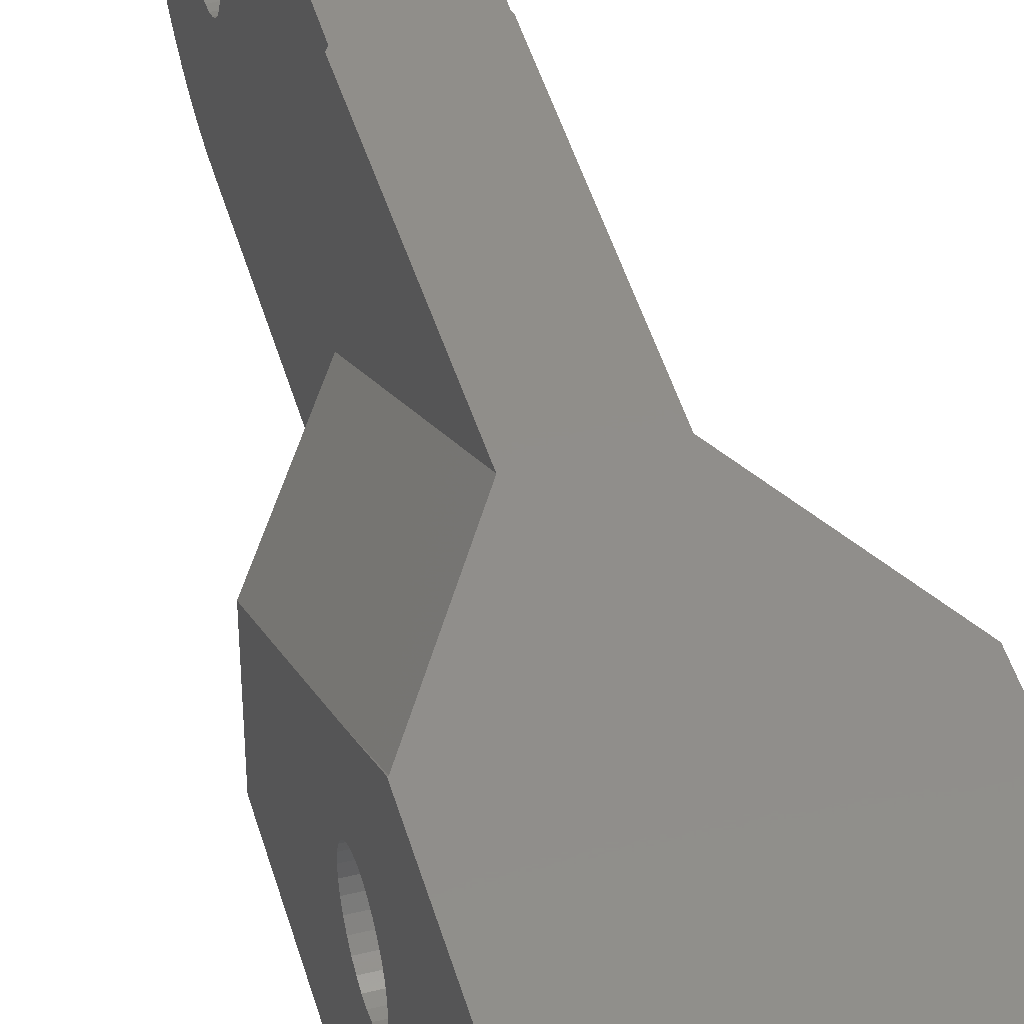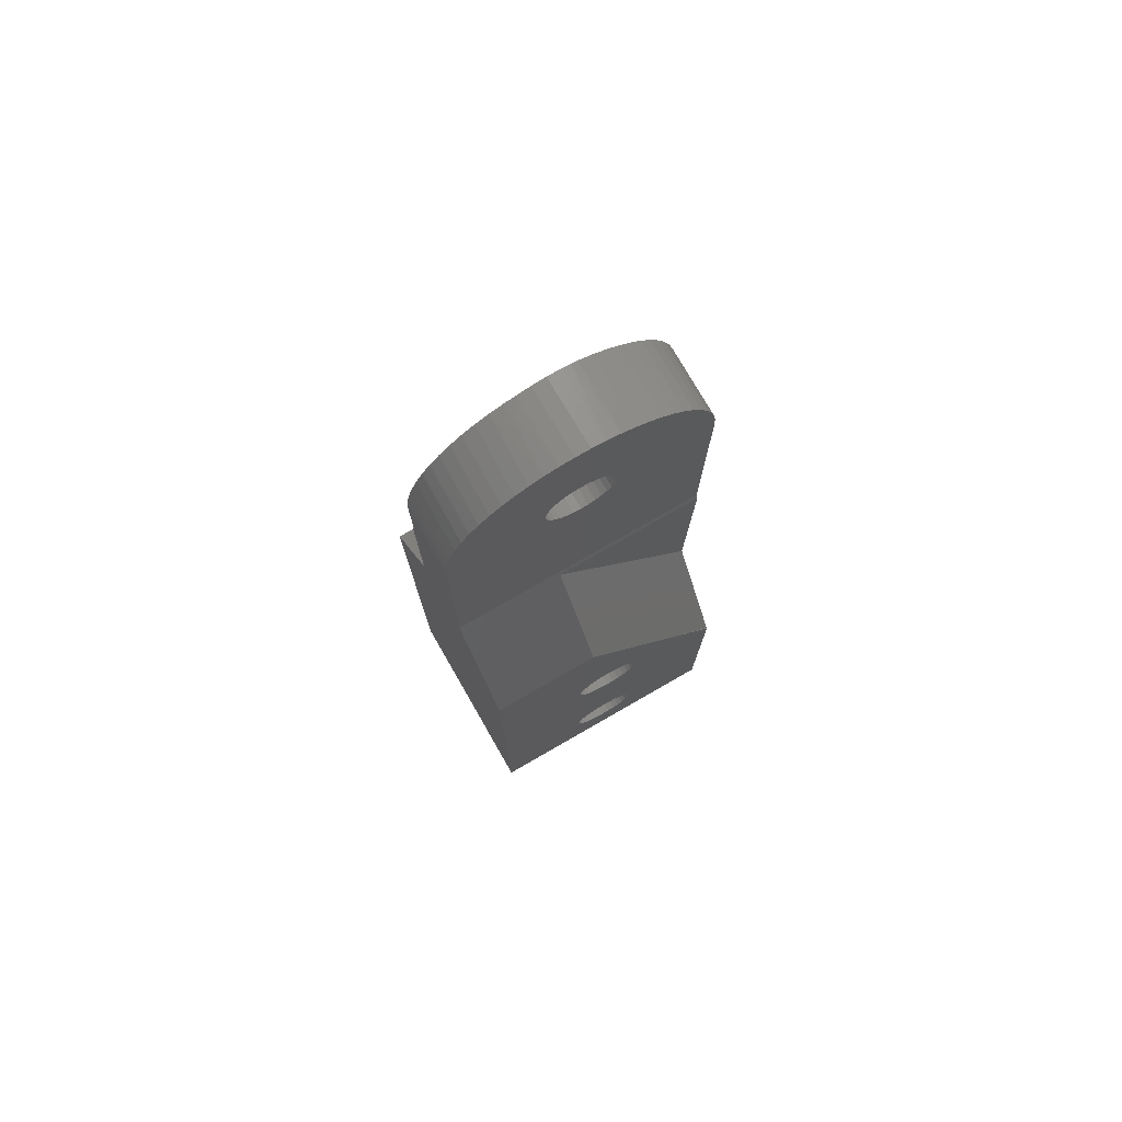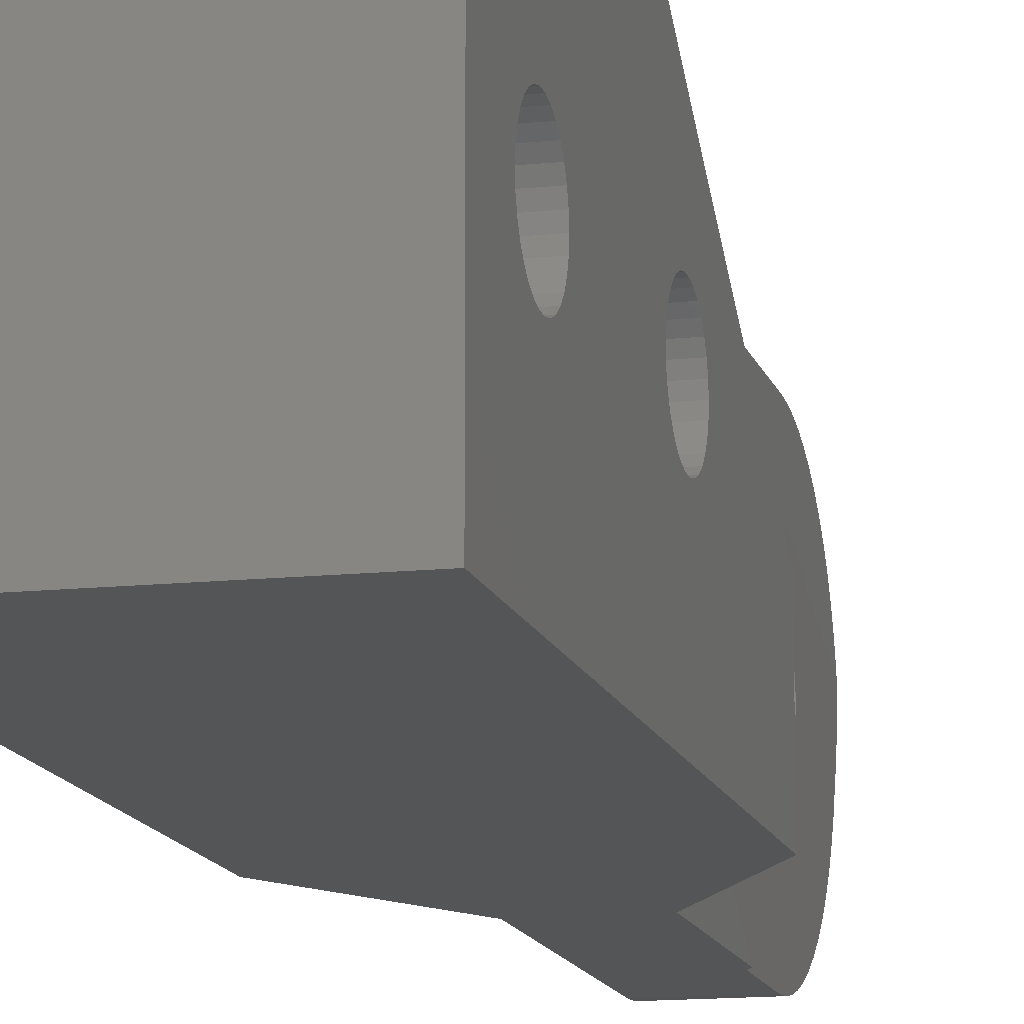
<metadata>
{"format":"stl","ext":"stl","renderer":"f3d","projection":"perspective","resolution":1024,"background":"white","views":[{"elev":46.3,"azim":-15.7,"up":"+Z"},{"elev":76.4,"azim":-119.9,"up":"+Y"},{"elev":-13.2,"azim":13.7,"up":"+Z"}]}
</metadata>
<code>
# stl→obj: 316 verts, 640 faces
v -1.588 15.89 7.583
v 1.544 15.88 7.583
v 1.542 15.56 7.513
v 1.544 15.89 7.583
v -1.588 15.56 7.514
v 1.542 15.55 7.511
v 1.54 15.26 7.378
v -1.588 15.26 7.379
v 1.54 15.25 7.372
v 1.537 14.99 7.182
v -1.588 14.99 7.184
v 1.537 14.97 7.171
v 1.533 14.77 6.936
v -1.588 14.77 6.937
v 1.532 14.75 6.917
v 1.528 14.6 6.648
v -1.588 14.6 6.65
v 1.527 14.59 6.622
v 1.522 14.5 6.333
v -1.588 14.5 6.334
v 1.522 14.49 6.298
v 1.516 14.47 6.004
v -1.588 14.46 6.004
v 1.516 14.46 5.962
v 1.511 14.5 5.675
v -1.588 14.5 5.674
v 1.51 14.51 5.627
v 1.505 14.61 5.36
v -1.588 14.6 5.358
v 1.504 14.62 5.31
v 1.5 14.77 5.074
v -1.588 14.77 5.071
v 1.5 14.8 5.023
v 1.496 14.99 4.828
v -1.588 15.26 4.629
v -1.588 14.99 4.824
v 1.495 15.04 4.782
v -1.588 15.56 4.494
v 1.492 15.32 4.595
v 1.493 15.26 4.634
v -1.588 15.89 4.425
v 1.49 15.63 4.472
v 1.491 15.56 4.5
v 1.489 16.22 4.432
v -1.588 16.22 4.425
v -1.588 16.05 4.417
v 1.489 15.97 4.419
v 1.489 15.89 4.432
v -1.588 16.54 4.494
v 1.489 16.3 4.437
v -1.588 16.85 4.629
v 1.491 16.63 4.526
v 1.491 16.54 4.501
v -1.588 17.11 4.824
v 1.494 16.93 4.682
v 1.493 16.84 4.636
v -1.588 17.34 5.071
v 1.497 17.19 4.898
v 1.496 17.11 4.83
v -1.588 17.5 5.358
v 1.502 17.4 5.163
v 1.5 17.33 5.076
v 1.505 17.49 5.362
v 1.507 17.55 5.467
v -1.588 17.6 5.674
v 1.511 17.6 5.676
v 1.513 17.63 5.795
v -1.588 17.64 6.004
v 1.516 17.63 6.004
v 1.519 17.63 6.132
v -1.588 17.6 6.334
v 1.522 17.6 6.333
v 1.524 17.57 6.464
v -1.588 17.5 6.65
v 1.527 17.49 6.646
v 1.53 17.44 6.775
v -1.588 17.34 6.937
v 1.532 17.33 6.932
v 1.534 17.24 7.051
v -1.588 17.11 7.184
v 1.537 17.11 7.177
v 1.538 17 7.28
v -1.588 16.85 7.379
v 1.54 16.84 7.371
v 1.541 16.71 7.451
v -1.588 16.54 7.514
v 1.542 16.54 7.505
v 1.543 16.38 7.556
v -1.588 16.22 7.583
v 1.543 16.22 7.574
v 1.544 16.05 7.592
v -1.588 21.84 4.398
v -1.588 21.63 3.782
v -1.588 21.36 8.816
v -1.588 21.84 7.61
v -1.588 22.05 5.679
v -1.588 21.98 5.033
v -1.588 21.36 3.192
v -1.588 21.02 2.635
v -1.588 18.57 11.45
v -1.588 19.68 10.78
v -1.588 21.02 9.374
v -1.588 21.63 8.226
v -1.588 22.05 6.329
v -1.588 20.63 2.117
v -1.588 20.18 1.645
v -1.588 17.34 0.1404
v -1.588 16.7 0.0352
v -1.588 16.05 0
v -1.588 17.97 11.69
v -1.588 19.15 11.15
v -1.588 20.63 9.891
v -1.588 21.98 6.975
v -1.588 19.68 1.224
v -1.588 19.15 0.8594
v -1.588 18.57 0.5549
v -1.588 17.97 0.3143
v -1.588 5.701 0
v -1.588 5.701 12.01
v -1.588 20.18 10.36
v -1.588 17.34 11.87
v -1.588 16.05 12.01
v -1.588 16.7 11.97
v 1.588 21.63 8.226
v 1.588 21.84 7.61
v 1.588 21.36 8.816
v 1.588 21.02 9.374
v 1.588 20.63 9.891
v 1.588 20.18 10.36
v 1.588 19.68 10.78
v 1.588 19.15 11.15
v 1.588 18.57 11.45
v 1.588 17.97 11.69
v 1.588 17.34 11.87
v 1.588 16.7 11.97
v 1.588 16.05 12.01
v 1.489 21.83 4.399
v 1.479 21.66 3.855
v 1.478 21.63 3.783
v 1.469 21.39 3.255
v 1.468 21.35 3.193
v 1.459 21.06 2.688
v 1.458 21.02 2.637
v 1.45 20.66 2.161
v 1.449 20.63 2.119
v 1.442 20.22 1.68
v 1.441 20.18 1.647
v 1.434 19.72 1.25
v 1.434 19.68 1.226
v 1.428 19.18 0.8779
v 1.428 19.15 0.8611
v 1.423 18.6 0.567
v 1.422 18.57 0.5563
v 1.418 17.99 0.3212
v 1.418 17.97 0.3154
v 1.415 17.36 0.1435
v 1.415 17.34 0.1411
v 1.414 16.71 0.03597
v 1.414 16.7 0.03558
v 1.413 16.05 0
v 1.588 21.91 7.313
v 1.574 21.98 6.944
v 1.552 22.04 6.329
v 1.575 21.98 6.975
v 1.55 22.05 6.29
v 1.527 22.04 5.679
v 1.525 22.04 5.633
v 1.501 21.97 5.033
v 1.499 21.97 4.981
v 1.49 21.86 4.48
v 1.588 14.48 10.13
v 1.588 5.701 12.01
v 1.588 5.701 10.11
v 1.62 5.644 12.01
v 1.621 -4.659 12.01
v 1.413 12.83 0
v -1.683 5.534 4.999
v -4.763 0.1918 1.776e-15
v -4.763 0.1918 4.999
v -1.683 5.534 12.01
v -1.562 -4.673 12.01
v -4.763 -7.385 10.1
v -4.729 -10.17 12.01
v -4.763 -10.17 12.01
v 4.763 -10.1 12.01
v 4.763 -22.05 12.01
v -4.763 -22.05 12.01
v -4.763 -22.05 3.553e-15
v 4.763 -22.05 3.553e-15
v 1.588 5.701 0
v 1.588 12.52 0
v 4.763 0.2016 1.776e-15
v 1.588 5.701 4.785
v 4.763 -6.907 9.771
v 4.676 0.3508 4.785
v 4.763 0.2016 4.89
v -4.763 -9.325 7.184
v -4.763 -9.548 6.937
v -4.763 -6.979 6.937
v -4.763 -17.3 7.514
v -4.763 -17.62 7.583
v -4.763 -9.816 6.334
v -4.763 -9.851 6.004
v -4.763 -16.2 6.004
v -4.763 -16.34 6.65
v -4.763 -8.097 7.583
v -4.763 -8.429 7.583
v -4.763 -6.813 6.65
v -4.763 -6.676 6.004
v -4.763 -6.71 6.334
v -4.763 -16.99 4.629
v -4.763 -8.754 4.494
v -4.763 -16.99 7.379
v -4.763 -16.24 6.334
v -4.763 -9.057 7.379
v -4.763 -8.754 7.514
v -4.763 -9.816 5.674
v -4.763 -16.24 5.674
v -4.763 -17.62 4.425
v -4.763 -17.3 4.494
v -4.763 -7.773 7.514
v -4.763 -8.429 4.425
v -4.763 -8.097 4.425
v -4.763 -9.057 4.629
v -4.763 -9.714 5.358
v -4.763 -9.548 5.071
v -4.763 -16.73 7.184
v -4.763 -16.5 6.937
v -4.763 -9.714 6.65
v -4.763 -16.34 5.358
v -4.763 -19.34 6.334
v -4.763 -19.38 6.004
v -4.763 -7.47 7.379
v -4.763 -7.201 7.184
v -4.763 -6.813 5.358
v -4.763 -7.201 4.824
v -4.763 -6.979 5.071
v -4.763 -7.773 4.494
v -4.763 -7.47 4.629
v -4.763 -9.325 4.824
v -4.763 -17.95 4.425
v -4.763 -19.07 5.071
v -4.763 -18.85 4.824
v -4.763 -17.95 7.583
v -4.763 -18.28 7.514
v -4.763 -6.71 5.674
v -4.763 -16.5 5.071
v -4.763 -18.28 4.494
v -4.763 -18.58 4.629
v -4.763 -19.34 5.674
v -4.763 -18.58 7.379
v -4.763 -16.73 4.824
v -4.763 -19.24 5.358
v -4.763 -19.07 6.937
v -4.763 -19.24 6.65
v -4.763 -18.85 7.184
v 4.763 -17.3 7.514
v 4.763 -16.99 7.379
v 4.763 -17.95 7.583
v 4.763 -17.62 7.583
v 4.763 -9.816 6.334
v 4.763 -16.24 6.334
v 4.763 -16.2 6.004
v 4.763 -9.816 5.674
v 4.763 -9.851 6.004
v 4.763 -9.325 7.184
v 4.763 -9.714 6.65
v 4.763 -9.548 6.937
v 4.763 -16.34 6.65
v 4.763 -16.73 7.184
v 4.763 -16.5 6.937
v 4.763 -7.201 7.184
v 4.763 -6.979 6.937
v 4.763 -16.24 5.674
v 4.763 -9.057 7.379
v 4.763 -8.754 7.514
v 4.763 -6.813 6.65
v 4.763 -6.71 6.334
v 4.763 -8.429 7.583
v 4.763 -8.097 7.583
v 4.763 -16.34 5.358
v 4.763 -9.714 5.358
v 4.763 -8.429 4.425
v 4.763 -8.754 4.494
v 4.763 -16.99 4.629
v 4.763 -9.325 4.824
v 4.763 -9.548 5.071
v 4.763 -19.38 6.004
v 4.763 -7.201 4.824
v 4.763 -7.47 4.629
v 4.763 -6.813 5.358
v 4.763 -6.979 5.071
v 4.763 -6.71 5.674
v 4.763 -7.47 7.379
v 4.763 -7.773 7.514
v 4.763 -16.5 5.071
v 4.763 -16.73 4.824
v 4.763 -9.057 4.629
v 4.763 -8.097 4.425
v 4.763 -18.58 7.379
v 4.763 -18.28 7.514
v 4.763 -19.34 5.674
v 4.763 -18.58 4.629
v 4.763 -18.85 4.824
v 4.763 -6.676 6.004
v 4.763 -17.3 4.494
v 4.763 -18.85 7.184
v 4.763 -19.24 5.358
v 4.763 -18.28 4.494
v 4.763 -17.62 4.425
v 4.763 -17.95 4.425
v 4.763 -7.773 4.494
v 4.763 -19.07 6.937
v 4.763 -19.34 6.334
v 4.763 -19.24 6.65
v 4.763 -19.07 5.071
f 1 2 3
f 1 4 2
f 5 6 7
f 5 3 6
f 8 9 10
f 8 7 9
f 11 12 13
f 11 10 12
f 14 15 16
f 14 13 15
f 17 18 19
f 17 16 18
f 20 21 22
f 20 19 21
f 23 24 25
f 23 22 24
f 26 27 28
f 26 25 27
f 29 30 31
f 29 28 30
f 32 33 34
f 32 31 33
f 35 36 37
f 36 34 37
f 38 35 39
f 35 40 39
f 41 38 42
f 38 43 42
f 44 45 46
f 46 47 44
f 41 48 47
f 49 45 50
f 45 44 50
f 51 49 52
f 49 53 52
f 54 51 55
f 51 56 55
f 57 54 58
f 54 59 58
f 60 57 61
f 57 62 61
f 60 63 64
f 64 65 60
f 65 66 67
f 67 68 65
f 68 69 70
f 70 71 68
f 71 72 73
f 73 74 71
f 74 75 76
f 76 77 74
f 77 78 79
f 79 80 77
f 80 81 82
f 82 83 80
f 83 84 85
f 85 86 83
f 86 87 88
f 88 89 86
f 89 90 91
f 91 1 89
f 91 4 1
f 88 90 89
f 85 87 86
f 82 84 83
f 79 81 80
f 76 78 77
f 73 75 74
f 70 72 71
f 67 69 68
f 64 66 65
f 61 63 60
f 58 62 57
f 55 59 54
f 52 56 51
f 50 53 49
f 46 41 47
f 42 48 41
f 39 43 38
f 37 40 35
f 34 36 32
f 31 32 29
f 28 29 26
f 25 26 23
f 22 23 20
f 19 20 17
f 16 17 14
f 13 14 11
f 10 11 8
f 7 8 5
f 3 5 1
f 92 93 60
f 94 74 77
f 95 71 74
f 96 97 65
f 65 97 92
f 98 99 57
f 100 83 86
f 101 80 83
f 77 102 94
f 74 103 95
f 104 68 71
f 60 65 92
f 60 93 98
f 105 106 54
f 107 108 45
f 109 46 45
f 86 110 100
f 83 111 101
f 112 77 80
f 95 113 71
f 71 113 104
f 57 60 98
f 57 99 105
f 114 115 51
f 116 117 49
f 49 117 107
f 109 41 46
f 109 118 35
f 118 26 29
f 119 20 23
f 101 120 80
f 80 120 112
f 104 96 68
f 54 57 105
f 54 106 114
f 51 115 116
f 45 108 109
f 118 36 35
f 118 23 26
f 119 17 20
f 121 86 89
f 112 102 77
f 65 68 96
f 49 51 116
f 109 38 41
f 118 32 36
f 23 118 119
f 122 5 8
f 122 123 89
f 89 123 121
f 94 103 74
f 45 49 107
f 29 32 118
f 8 119 122
f 89 1 122
f 100 111 83
f 35 38 109
f 119 11 14
f 1 5 122
f 51 54 114
f 8 11 119
f 14 17 119
f 121 110 86
f 103 124 125
f 94 126 124
f 102 127 126
f 112 128 127
f 120 129 128
f 101 130 129
f 111 131 130
f 100 132 131
f 110 133 132
f 121 134 133
f 123 135 134
f 122 136 135
f 92 137 138
f 138 93 92
f 93 139 140
f 140 98 93
f 98 141 142
f 142 99 98
f 99 143 144
f 144 105 99
f 105 145 146
f 146 106 105
f 106 147 148
f 148 114 106
f 114 149 150
f 150 115 114
f 115 151 152
f 152 116 115
f 116 153 154
f 154 117 116
f 117 155 156
f 156 107 117
f 107 157 158
f 158 108 107
f 108 159 160
f 113 95 161
f 95 125 161
f 113 162 163
f 113 164 162
f 104 165 166
f 104 163 165
f 96 167 168
f 96 166 167
f 97 169 170
f 170 92 97
f 97 168 169
f 170 137 92
f 168 97 96
f 166 96 104
f 163 104 113
f 161 164 113
f 160 109 108
f 158 159 108
f 156 157 107
f 154 155 117
f 152 153 116
f 150 151 115
f 148 149 114
f 146 147 106
f 144 145 105
f 142 143 99
f 140 141 98
f 138 139 93
f 135 123 122
f 134 121 123
f 133 110 121
f 132 100 110
f 131 111 100
f 130 101 111
f 129 120 101
f 128 112 120
f 127 102 112
f 126 94 102
f 124 103 94
f 125 95 103
f 171 163 162
f 171 166 165
f 165 163 171
f 171 168 167
f 167 166 171
f 171 169 168
f 162 164 171
f 164 161 171
f 171 131 132
f 171 128 129
f 171 126 127
f 171 130 131
f 127 128 171
f 171 134 135
f 129 130 171
f 171 125 124
f 171 133 134
f 124 126 171
f 132 133 171
f 171 161 125
f 172 173 171
f 171 136 172
f 135 136 171
f 173 172 174
f 137 66 64
f 21 19 173
f 175 24 22
f 175 27 25
f 67 137 170
f 137 67 66
f 169 70 69
f 169 73 72
f 173 175 21
f 19 18 173
f 25 24 175
f 64 141 140
f 141 63 61
f 64 138 137
f 72 70 169
f 22 21 175
f 175 30 28
f 145 62 58
f 140 139 64
f 141 64 63
f 69 67 169
f 169 76 75
f 173 18 16
f 28 27 175
f 176 31 30
f 61 145 144
f 145 61 62
f 61 142 141
f 75 73 169
f 176 33 31
f 58 146 145
f 170 169 67
f 169 79 78
f 173 15 13
f 30 175 176
f 58 149 148
f 149 59 55
f 144 143 61
f 78 76 169
f 169 171 82
f 171 173 12
f 16 15 173
f 176 37 34
f 148 147 58
f 149 58 59
f 139 138 64
f 82 81 169
f 12 10 171
f 34 33 176
f 55 153 152
f 153 56 52
f 55 150 149
f 81 79 169
f 13 12 173
f 176 39 40
f 152 151 55
f 153 55 56
f 143 142 61
f 171 85 84
f 171 2 4
f 171 6 3
f 171 9 7
f 40 37 176
f 52 157 156
f 157 53 50
f 52 154 153
f 84 82 171
f 171 91 90
f 3 2 171
f 10 9 171
f 176 42 43
f 156 155 52
f 157 52 53
f 147 146 58
f 171 88 87
f 4 91 171
f 43 39 176
f 160 48 42
f 160 159 44
f 50 158 157
f 87 85 171
f 7 6 171
f 160 47 48
f 159 50 44
f 151 150 55
f 42 176 160
f 44 47 160
f 90 88 171
f 155 154 52
f 159 158 50
f 173 174 175
f 119 118 177
f 178 179 177
f 177 118 178
f 177 180 119
f 180 177 181
f 181 177 179
f 179 182 181
f 182 183 181
f 183 182 184
f 119 172 136
f 175 174 180
f 185 175 181
f 136 122 119
f 180 181 175
f 183 186 185
f 174 172 180
f 187 186 183
f 119 180 172
f 181 183 185
f 183 184 187
f 188 189 186
f 186 187 188
f 178 118 190
f 189 188 178
f 118 176 191
f 109 160 176
f 178 192 189
f 176 118 109
f 191 190 118
f 190 192 178
f 193 190 191
f 175 194 195
f 176 175 193
f 175 185 194
f 195 193 175
f 193 191 176
f 190 193 195
f 195 192 190
f 195 196 192
f 196 195 194
f 184 197 198
f 182 179 199
f 184 200 201
f 202 203 204
f 198 205 184
f 182 206 207
f 179 208 199
f 179 209 210
f 178 211 212
f 184 213 200
f 204 214 202
f 184 215 197
f 184 207 216
f 217 218 204
f 188 219 220
f 182 221 206
f 210 208 179
f 178 222 223
f 211 224 212
f 211 225 226
f 184 227 213
f 184 205 228
f 205 229 202
f 216 215 184
f 217 230 218
f 220 178 188
f 187 231 232
f 182 233 221
f 199 234 182
f 179 178 235
f 178 236 237
f 178 238 239
f 212 222 178
f 226 240 211
f 228 227 184
f 198 229 205
f 204 203 217
f 188 241 219
f 188 242 243
f 232 188 187
f 187 244 245
f 234 233 182
f 235 246 179
f 239 236 178
f 240 224 211
f 214 205 202
f 225 247 230
f 188 248 241
f 243 249 188
f 232 250 188
f 245 251 187
f 246 209 179
f 223 238 178
f 217 225 230
f 225 211 252
f 249 248 188
f 250 253 188
f 187 254 255
f 251 256 187
f 237 235 178
f 252 247 225
f 253 242 188
f 256 254 187
f 201 244 184
f 255 231 187
f 220 211 178
f 207 184 182
f 244 187 184
f 186 257 258
f 186 259 260
f 261 262 263
f 260 257 186
f 264 265 263
f 185 186 266
f 186 267 268
f 261 269 262
f 267 270 271
f 258 267 186
f 194 272 273
f 263 274 264
f 185 275 276
f 268 266 186
f 263 265 261
f 258 270 267
f 196 277 278
f 273 196 194
f 185 279 280
f 281 282 264
f 266 275 185
f 271 269 267
f 192 283 284
f 273 277 196
f 280 194 185
f 274 281 264
f 261 267 269
f 285 286 287
f 284 285 192
f 186 189 288
f 192 289 290
f 192 291 292
f 196 293 291
f 194 294 272
f 280 295 194
f 282 296 297
f 276 279 185
f 285 298 286
f 192 299 283
f 186 300 301
f 189 302 288
f 189 303 304
f 292 289 192
f 196 305 293
f 295 294 194
f 189 192 306
f 281 296 282
f 284 298 285
f 186 307 300
f 189 308 302
f 189 309 303
f 189 310 311
f 290 312 192
f 278 305 196
f 192 285 306
f 287 282 285
f 186 313 307
f 186 314 315
f 189 316 308
f 311 309 189
f 291 192 196
f 297 285 282
f 315 313 186
f 304 316 189
f 306 310 189
f 288 314 186
f 301 259 186
f 312 299 192
f 231 314 288
f 255 315 314
f 254 313 315
f 256 307 313
f 251 300 307
f 245 301 300
f 244 259 301
f 201 260 259
f 200 257 260
f 213 258 257
f 227 270 258
f 228 271 270
f 205 269 271
f 214 262 269
f 204 263 262
f 218 274 263
f 230 281 274
f 247 296 281
f 252 297 296
f 211 285 297
f 220 306 285
f 219 310 306
f 241 311 310
f 248 309 311
f 249 303 309
f 243 304 303
f 242 316 304
f 253 308 316
f 250 302 308
f 232 288 302
f 302 250 232
f 308 253 250
f 316 242 253
f 304 243 242
f 303 249 243
f 309 248 249
f 311 241 248
f 310 219 241
f 306 220 219
f 285 211 220
f 297 252 211
f 296 247 252
f 281 230 247
f 274 218 230
f 263 204 218
f 262 214 204
f 269 205 214
f 271 228 205
f 270 227 228
f 258 213 227
f 257 200 213
f 260 201 200
f 259 244 201
f 301 245 244
f 300 251 245
f 307 256 251
f 313 254 256
f 315 255 254
f 314 231 255
f 288 232 231
f 202 261 265
f 229 267 261
f 198 268 267
f 197 266 268
f 215 275 266
f 216 276 275
f 207 279 276
f 206 280 279
f 221 295 280
f 233 294 295
f 234 272 294
f 199 273 272
f 208 277 273
f 210 278 277
f 209 305 278
f 246 293 305
f 235 291 293
f 237 292 291
f 236 289 292
f 239 290 289
f 238 312 290
f 223 299 312
f 222 283 299
f 212 284 283
f 224 298 284
f 240 286 298
f 226 287 286
f 225 282 287
f 217 264 282
f 203 265 264
f 264 217 203
f 282 225 217
f 287 226 225
f 286 240 226
f 298 224 240
f 284 212 224
f 283 222 212
f 299 223 222
f 312 238 223
f 290 239 238
f 289 236 239
f 292 237 236
f 291 235 237
f 293 246 235
f 305 209 246
f 278 210 209
f 277 208 210
f 273 199 208
f 272 234 199
f 294 233 234
f 295 221 233
f 280 206 221
f 279 207 206
f 276 216 207
f 275 215 216
f 266 197 215
f 268 198 197
f 267 229 198
f 261 202 229
f 265 203 202

</code>
